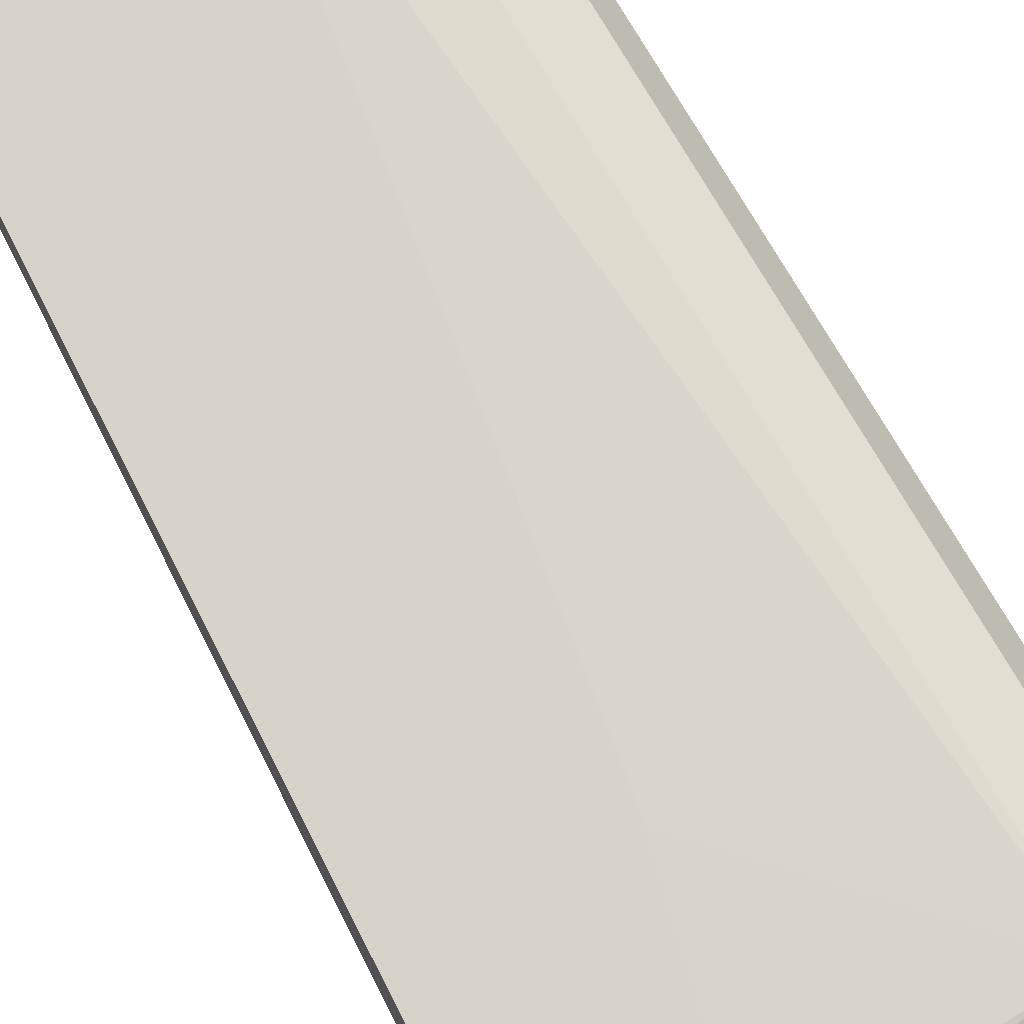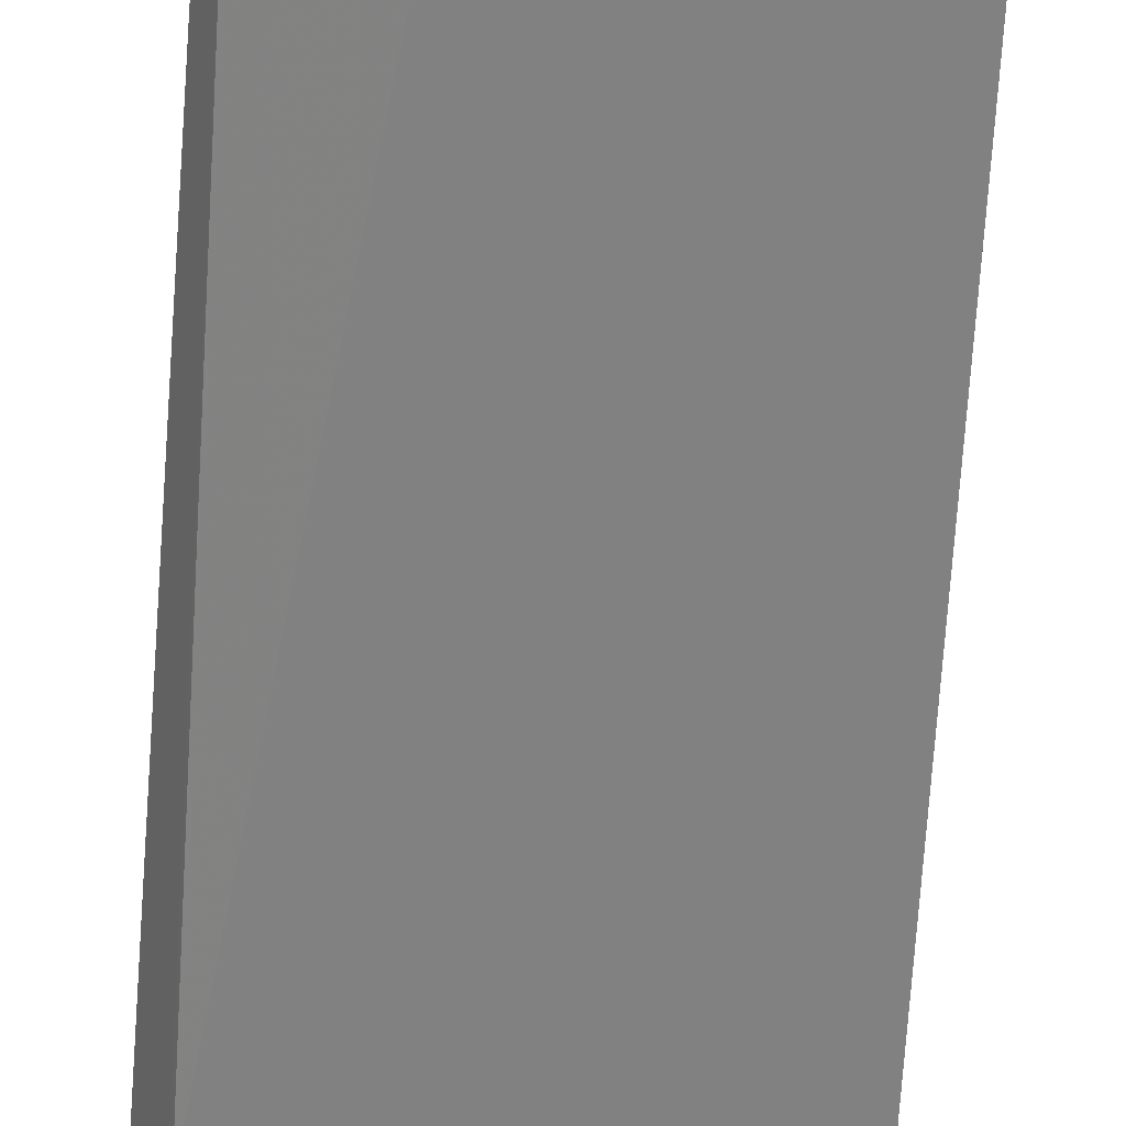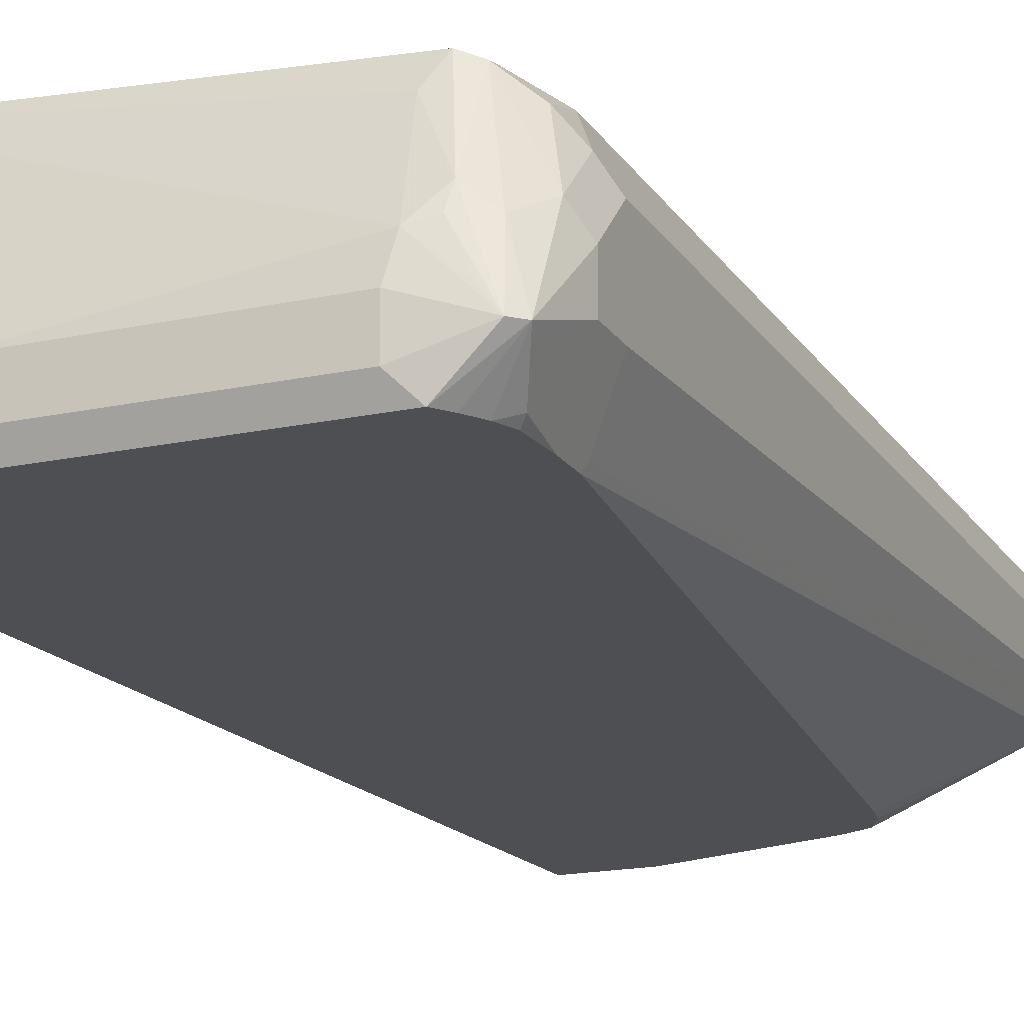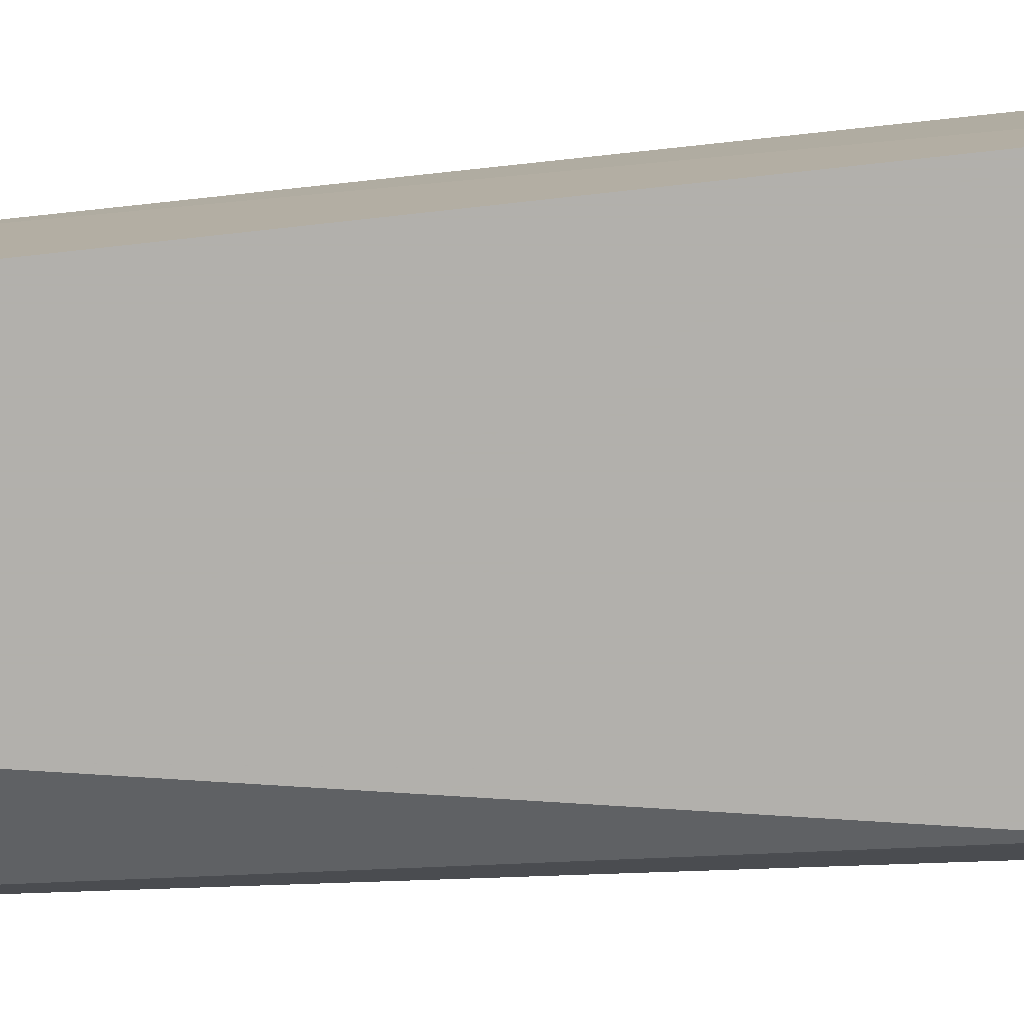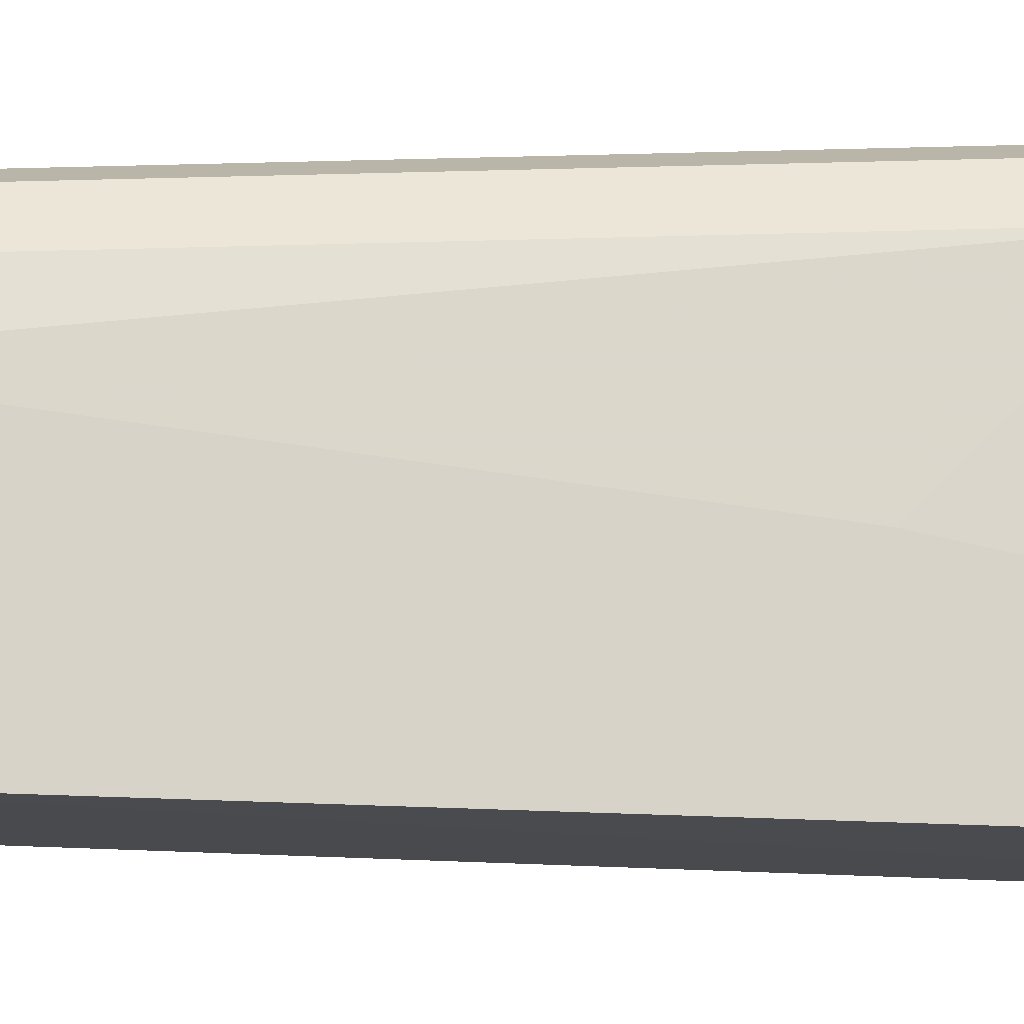
<metadata>
{"format":"obj","ext":"obj","renderer":"f3d","projection":"perspective","resolution":1024,"background":"white","views":[{"elev":76.4,"azim":149.6,"up":"+Y"},{"elev":-60.5,"azim":-5.4,"up":"+Y"},{"elev":-18.0,"azim":-157.1,"up":"+Y"},{"elev":-78.6,"azim":92.8,"up":"+Y"},{"elev":77.0,"azim":88.6,"up":"+Y"}]}
</metadata>
<code>
v -0.3962 -0.2264 -0.3921
v -0.3899 -0.2389 -0.3921
v -0.3962 -0.2075 -0.3921
v -0.3962 -0.2452 -0.8112
v -0.3836 -0.2704 -0.8049
v -0.3415 -0.2735 -0.4434
v -0.3395 -0.2735 -0.4339
v -0.3333 -0.2735 -0.4213
v -0.3207 -0.2735 -0.415
v -0.2452 -0.2735 -0.3921
v -0.382 -0.2735 -0.8064
v -0.3836 -0.1824 -0.3921
v -0.3962 -0.2075 -0.8112
v -0.3962 -0.2452 -0.83
v -0.2075 -0.2735 -0.3921
v -0.382 -0.2735 -0.8207
v -0.3612 -0.1712 -0.3921
v -0.3836 -0.1824 -0.8112
v -0.3914 -0.1981 -0.8206
v -0.3962 -0.2264 -0.83
v -0.3914 -0.2547 -0.8583
v -0.3899 -0.2578 -0.8552
v -0.2075 -0.1635 -0.3921
v -0.184 -0.2735 -0.7844
v -0.3836 -0.2704 -0.8426
v -0.3809 -0.2735 -0.8401
v -0.3584 -0.1698 -0.3921
v -0.3584 -0.1698 -0.83
v -0.371 -0.1761 -0.83
v -0.3726 -0.1792 -0.8395
v -0.3844 -0.1887 -0.83
v -0.3914 -0.217 -0.8395
v -0.3836 -0.2264 -0.8552
v -0.3867 -0.2547 -0.863
v -0.3679 -0.2735 -0.863
v -0.3726 -0.2735 -0.8566
v -0.3774 -0.2735 -0.8487
v -0.3271 -0.1635 -0.3921
v -0.184 -0.2253 -0.7849
v -0.184 -0.1635 -0.8025
v -0.184 -0.2735 -0.8265
v -0.2705 -0.1635 -0.7357
v -0.2516 -0.1635 -0.8112
v -0.2425 -0.1635 -0.8294
v -0.2411 -0.1635 -0.83
v -0.184 -0.1635 -0.8418
v -0.3647 -0.1761 -0.8426
v -0.3271 -0.1635 -0.3961
v -0.3082 -0.1635 -0.5094
v -0.382 -0.1981 -0.8395
v -0.3726 -0.217 -0.8583
v -0.371 -0.2264 -0.8614
v -0.3797 -0.2452 -0.863
v -0.3616 -0.2295 -0.8646
v -0.3584 -0.2452 -0.8678
v -0.3584 -0.2641 -0.8678
v -0.3678 -0.2735 -0.8631
v -0.2339 -0.2735 -0.8602
v -0.2327 -0.2704 -0.8614
v -0.184 -0.2641 -0.83
v -0.184 -0.2075 -0.8418
v -0.2452 -0.2452 -0.8678
v -0.3584 -0.1887 -0.8489
v -0.2452 -0.2641 -0.8678
v -0.2452 -0.2735 -0.8631
v -0.184 -0.2217 -0.8406
f 27 48 28
f 28 42 43
f 28 43 44
f 28 44 45
f 28 45 46
f 28 48 49
f 28 47 30
f 28 30 29
f 28 49 42
f 30 50 31
f 27 38 48
f 30 47 51
f 28 46 47
f 25 37 26
f 23 43 42
f 24 46 40
f 24 61 46
f 24 66 61
f 24 60 66
f 24 41 60
f 23 48 38
f 23 49 48
f 23 42 49
f 23 44 43
f 23 45 44
f 23 46 45
f 23 40 46
f 23 39 40
f 30 51 33
f 24 40 39
f 30 33 50
f 52 54 53
f 32 50 33
f 23 24 39
f 59 66 60
f 59 61 66
f 59 64 61
f 58 64 59
f 58 65 64
f 56 65 57
f 56 64 65
f 55 64 56
f 55 62 64
f 54 62 55
f 51 63 54
f 51 54 52
f 47 63 51
f 46 63 47
f 46 54 63
f 46 62 54
f 46 64 62
f 46 61 64
f 41 59 60
f 41 58 59
f 34 57 35
f 34 56 57
f 34 55 56
f 34 54 55
f 34 53 54
f 34 52 53
f 34 51 52
f 33 51 34
f 31 50 32
f 22 37 25
f 1 2 10
f 21 37 22
f 6 37 36
f 6 26 37
f 6 16 26
f 6 11 16
f 4 11 5
f 4 16 11
f 4 14 16
f 3 18 13
f 3 12 18
f 2 11 6
f 2 5 11
f 2 9 10
f 2 8 9
f 6 36 35
f 2 7 8
f 1 5 2
f 1 4 5
f 1 14 4
f 1 20 14
f 1 13 20
f 1 3 13
f 1 12 3
f 1 17 12
f 1 27 17
f 1 23 38
f 1 15 23
f 1 10 15
f 21 32 33
f 2 6 7
f 6 35 57
f 1 38 27
f 6 65 58
f 6 57 65
f 21 36 37
f 21 35 36
f 21 34 35
f 20 32 21
f 19 32 20
f 19 31 32
f 18 31 19
f 18 30 31
f 18 29 30
f 18 28 29
f 17 28 18
f 17 27 28
f 16 25 26
f 21 33 34
f 15 24 23
f 6 41 24
f 16 22 25
f 6 24 15
f 6 10 9
f 6 9 8
f 6 8 7
f 6 15 10
f 13 18 19
f 14 22 16
f 14 21 22
f 12 17 18
f 14 20 21
f 6 58 41
f 13 19 20

</code>
